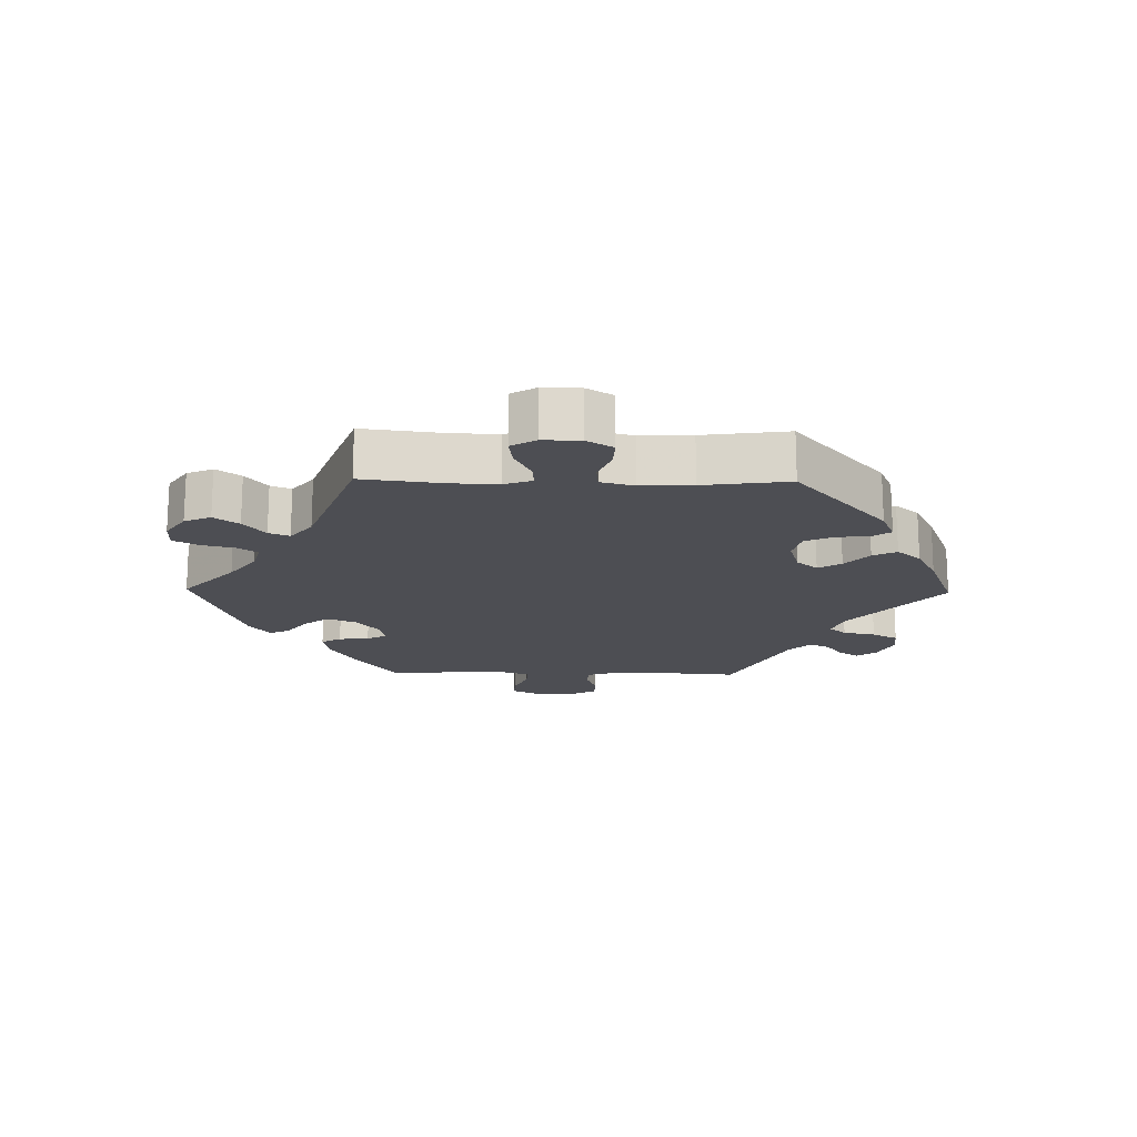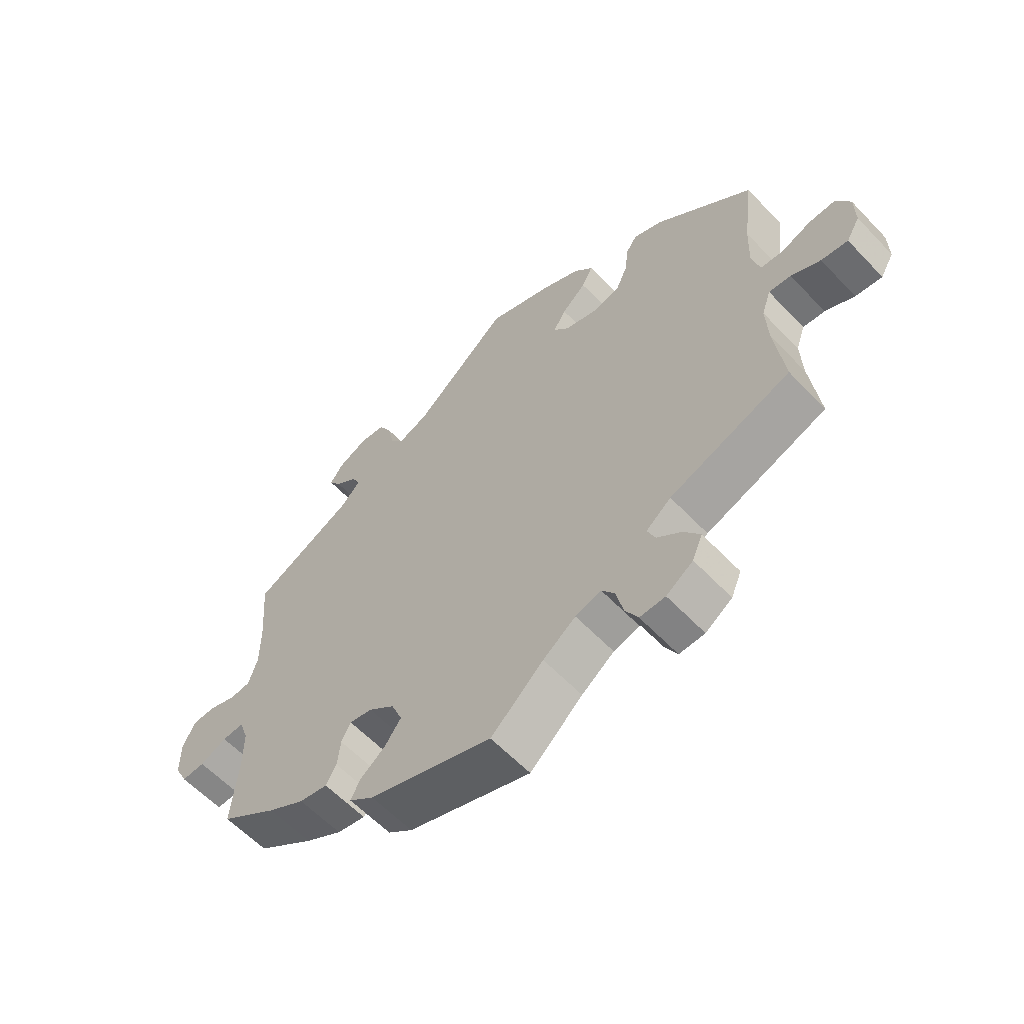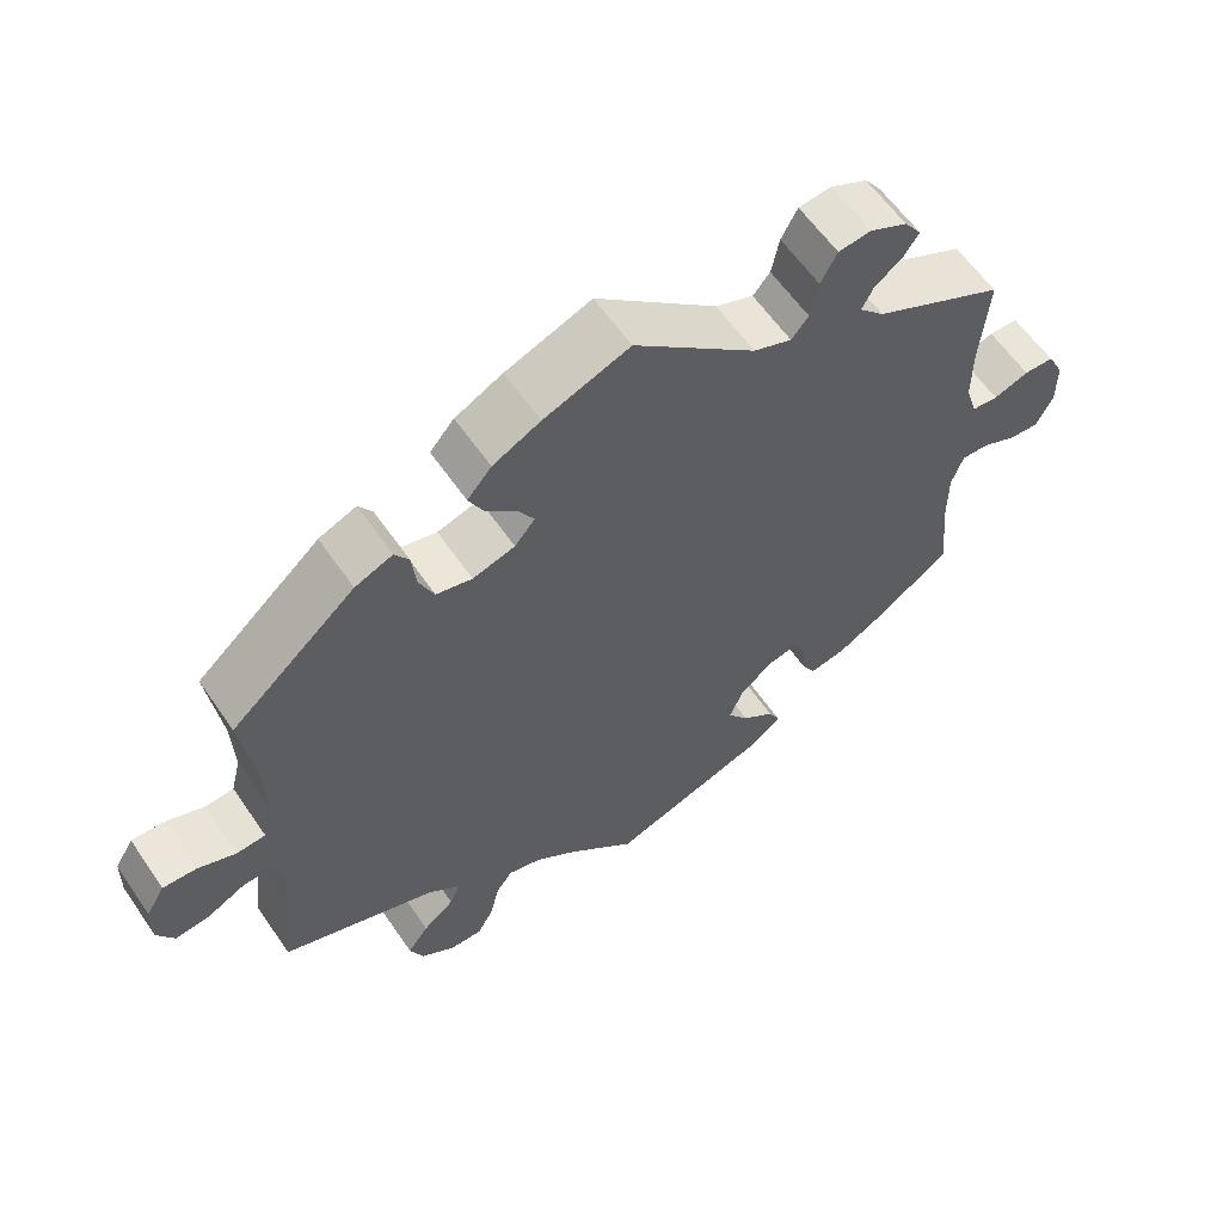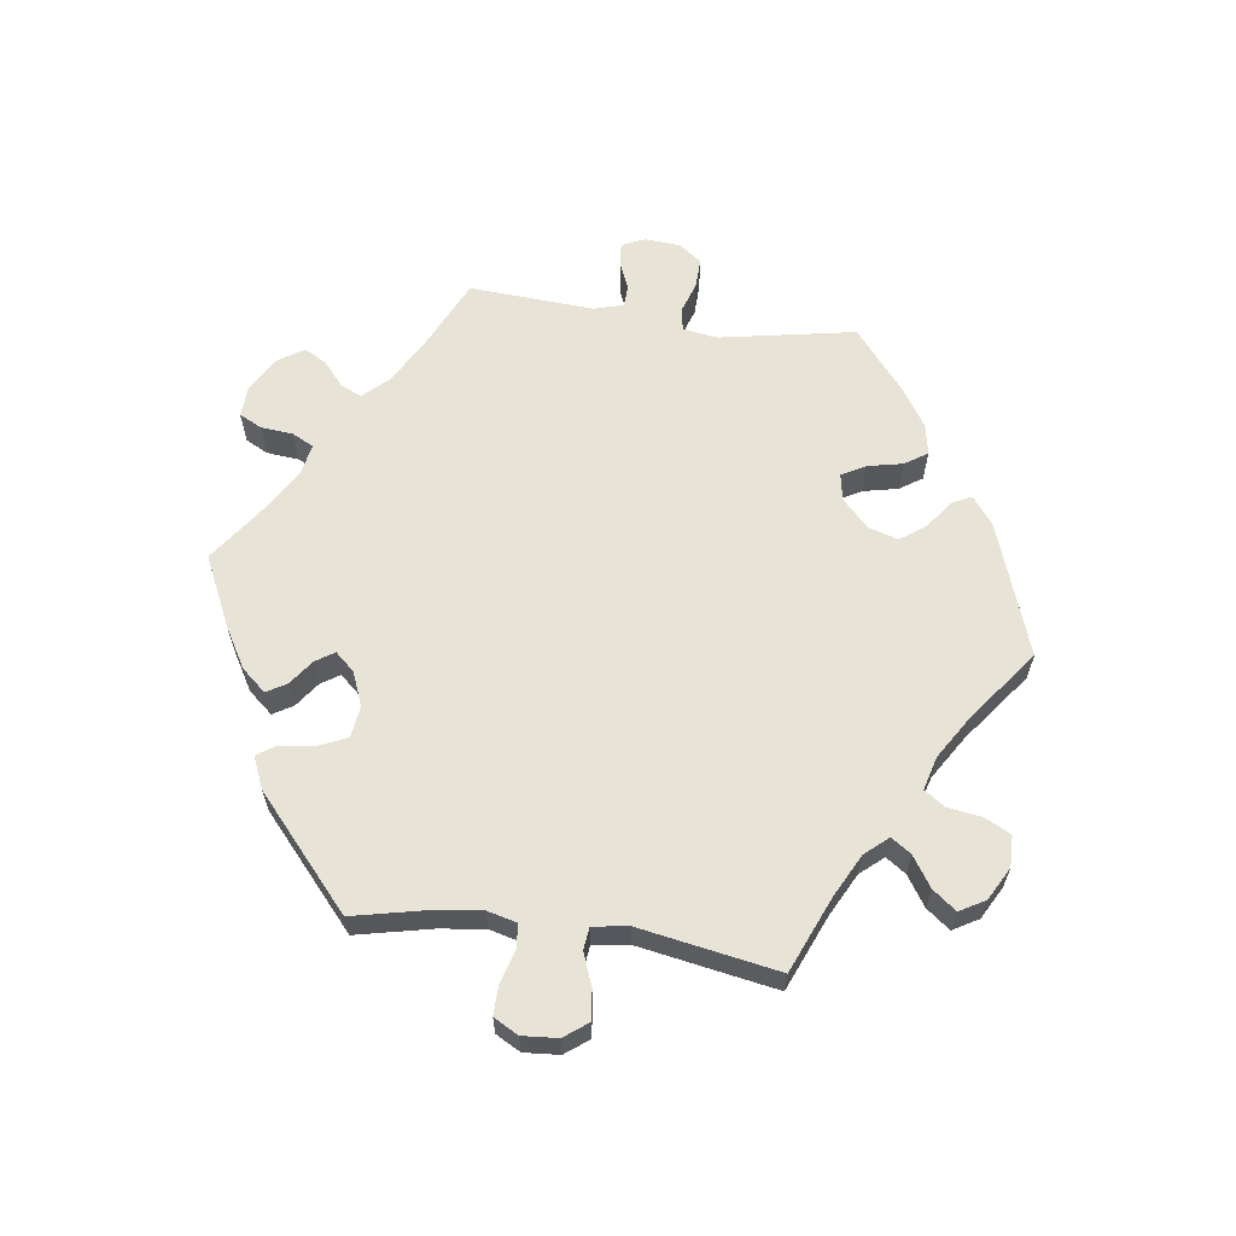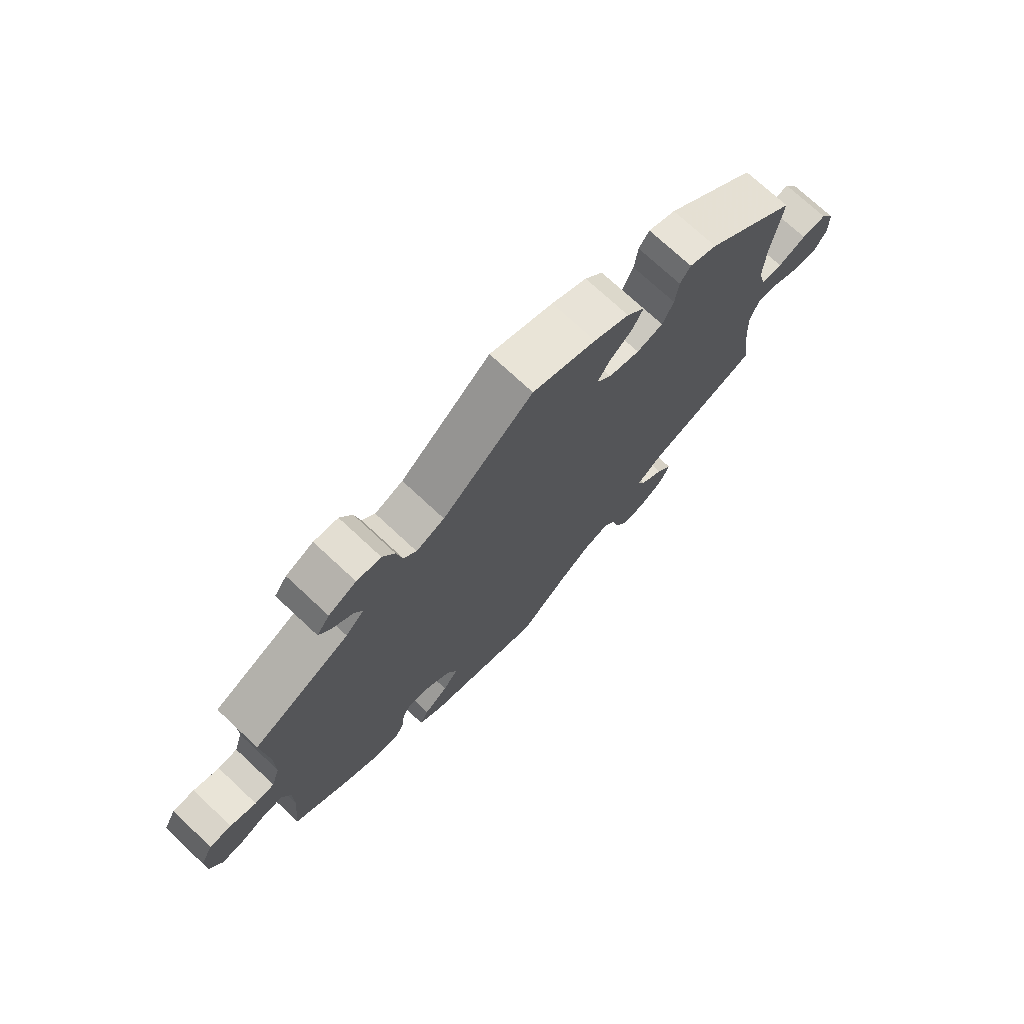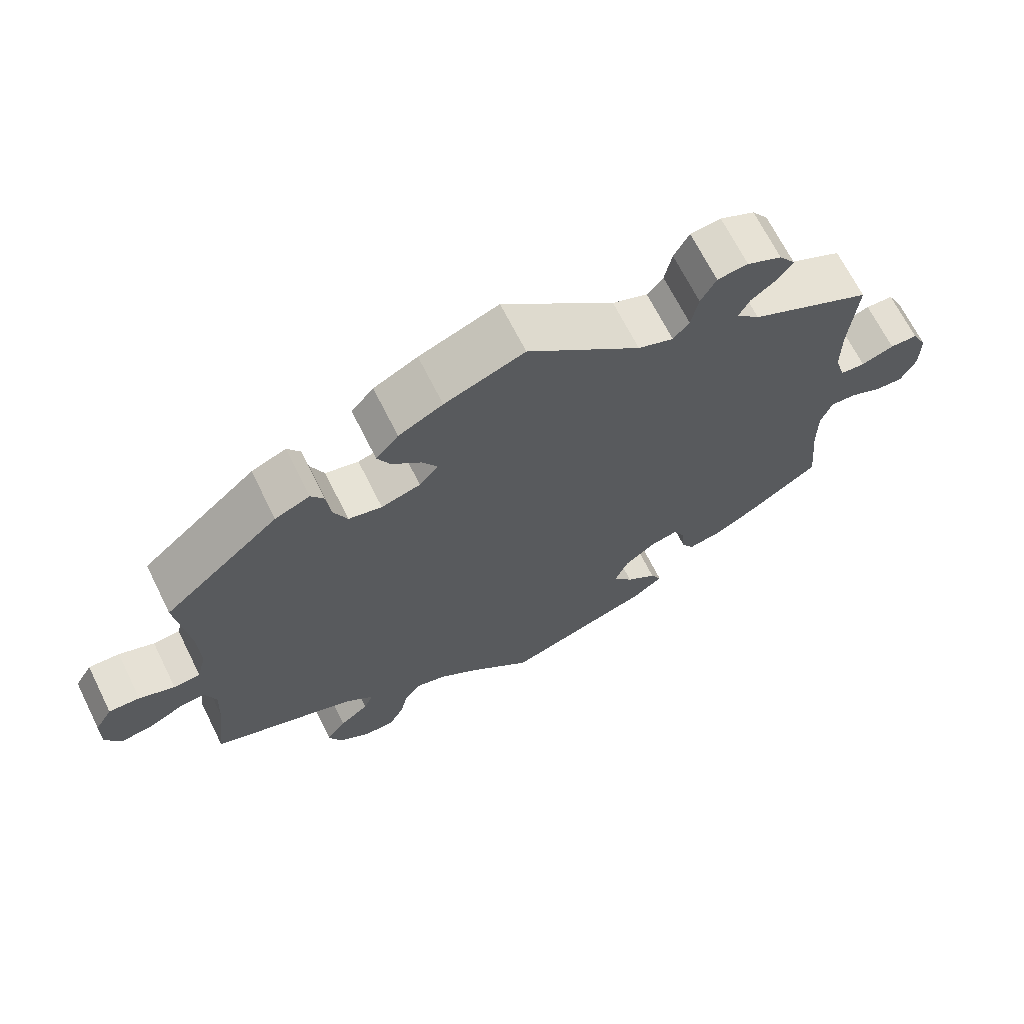
<metadata>
{"format":"obj","ext":"obj","renderer":"f3d","projection":"perspective","resolution":1024,"background":"white","views":[{"elev":-17.3,"azim":-91.0,"up":"+Y"},{"elev":-59.8,"azim":-136.8,"up":"+Z"},{"elev":59.9,"azim":-34.3,"up":"+Z"},{"elev":62.3,"azim":-142.3,"up":"+Y"},{"elev":73.5,"azim":133.0,"up":"+Z"},{"elev":67.9,"azim":-26.5,"up":"+Z"}]}
</metadata>
<code>
v 0.406 0.07 -0.355
v 0.345 0.07 -0.39
v 0.298 0.07 -0.399
v 0.281 0.07 -0.369
v 0.276 0.07 -0.323
v 0.261 0.07 -0.293
v 0.223 0.07 -0.301
v 0.18 0.07 -0.335
v 0.162 0.07 -0.379
v 0.189 0.07 -0.416
v 0.231 0.07 -0.448
v 0.246 0.07 -0.478
v 0.205 0.07 -0.509
v 0.001 0.07 -0.578
v -0.086 0.07 -0.499
v -0.14 0.07 -0.459
v -0.183 0.07 -0.447
v -0.204 0.07 -0.476
v -0.216 0.07 -0.527
v -0.237 0.07 -0.565
v -0.279 0.07 -0.564
v -0.323 0.07 -0.534
v -0.34 0.07 -0.494
v -0.313 0.07 -0.457
v -0.273 0.07 -0.425
v -0.26 0.07 -0.394
v -0.301 0.07 -0.361
v -0.5 0.07 -0.289
v -0.485 0.07 -0.167
v -0.482 0.07 -0.096
v -0.497 0.07 -0.053
v -0.533 0.07 -0.056
v -0.581 0.07 -0.08
v -0.625 0.07 -0.086
v -0.647 0.07 -0.048
v -0.646 0.07 0.008
v -0.622 0.07 0.048
v -0.579 0.07 0.046
v -0.53 0.07 0.027
v -0.493 0.07 0.03
v -0.48 0.07 0.081
v -0.483 0.07 0.159
v -0.5 0.07 0.289
v -0.34 0.07 0.427
v -0.292 0.07 0.447
v -0.274 0.07 0.42
v -0.268 0.07 0.369
v -0.249 0.07 0.326
v -0.203 0.07 0.315
v -0.149 0.07 0.331
v -0.123 0.07 0.362
v -0.144 0.07 0.397
v -0.184 0.07 0.433
v -0.202 0.07 0.469
v -0.171 0.07 0.505
v -0.11 0.07 0.536
v 0 0.07 0.578
v 0.157 0.07 0.444
v 0.206 0.07 0.425
v 0.228 0.07 0.451
v 0.238 0.07 0.5
v 0.259 0.07 0.539
v 0.301 0.07 0.544
v 0.349 0.07 0.521
v 0.371 0.07 0.49
v 0.351 0.07 0.461
v 0.316 0.07 0.435
v 0.301 0.07 0.406
v 0.333 0.07 0.373
v 0.501 0.07 0.29
v 0.491 0.07 0.167
v 0.491 0.07 0.093
v 0.506 0.07 0.045
v 0.54 0.07 0.042
v 0.585 0.07 0.058
v 0.623 0.07 0.057
v 0.644 0.07 0.016
v 0.644 0.07 -0.044
v 0.623 0.07 -0.086
v 0.585 0.07 -0.084
v 0.541 0.07 -0.064
v 0.505 0.07 -0.062
v 0.49 0.07 -0.105
v 0.49 0.07 -0.173
v 0.501 0.07 -0.289
v 0.406 0 -0.355
v 0.345 0 -0.39
v 0.298 0 -0.399
v 0.281 0 -0.369
v 0.276 0 -0.323
v 0.261 0 -0.293
v 0.223 0 -0.301
v 0.18 0 -0.335
v 0.162 0 -0.379
v 0.189 0 -0.416
v 0.231 0 -0.448
v 0.246 0 -0.478
v 0.205 0 -0.509
v 0.001 0 -0.578
v -0.086 0 -0.499
v -0.14 0 -0.459
v -0.183 0 -0.447
v -0.204 0 -0.476
v -0.216 0 -0.527
v -0.237 0 -0.565
v -0.279 0 -0.564
v -0.323 0 -0.534
v -0.34 0 -0.494
v -0.313 0 -0.457
v -0.273 0 -0.425
v -0.26 0 -0.394
v -0.301 0 -0.361
v -0.5 0 -0.289
v -0.485 0 -0.167
v -0.482 0 -0.096
v -0.497 0 -0.053
v -0.533 0 -0.056
v -0.581 0 -0.08
v -0.625 0 -0.086
v -0.647 0 -0.048
v -0.646 0 0.008
v -0.622 0 0.048
v -0.579 0 0.046
v -0.53 0 0.027
v -0.493 0 0.03
v -0.48 0 0.081
v -0.483 0 0.159
v -0.5 0 0.289
v -0.34 0 0.427
v -0.292 0 0.447
v -0.274 0 0.42
v -0.268 0 0.369
v -0.249 0 0.326
v -0.203 0 0.315
v -0.149 0 0.331
v -0.123 0 0.362
v -0.144 0 0.397
v -0.184 0 0.433
v -0.202 0 0.469
v -0.171 0 0.505
v -0.11 0 0.536
v 0 0 0.578
v 0.157 0 0.444
v 0.206 0 0.425
v 0.228 0 0.451
v 0.238 0 0.5
v 0.259 0 0.539
v 0.301 0 0.544
v 0.349 0 0.521
v 0.371 0 0.49
v 0.351 0 0.461
v 0.316 0 0.435
v 0.301 0 0.406
v 0.333 0 0.373
v 0.501 0 0.29
v 0.491 0 0.167
v 0.491 0 0.093
v 0.506 0 0.045
v 0.54 0 0.042
v 0.585 0 0.058
v 0.623 0 0.057
v 0.644 0 0.016
v 0.644 0 -0.044
v 0.623 0 -0.086
v 0.585 0 -0.084
v 0.541 0 -0.064
v 0.505 0 -0.062
v 0.49 0 -0.105
v 0.49 0 -0.173
v 0.501 0 -0.289
f 84 85 1 2
f 83 84 2 3
f 82 83 3 4
f 78 79 80 81
f 78 81 82
f 77 78 82
f 74 75 76 77
f 73 74 77 82
f 72 73 82 4
f 69 70 71
f 68 69 71 72
f 64 65 66 67
f 64 67 68
f 63 64 68
f 60 61 62 63
f 60 63 68
f 59 60 68 72
f 55 56 57 58
f 52 53 54 55
f 51 52 55 58
f 50 51 58 59
f 44 45 46 47
f 42 43 44 47
f 41 42 47 48
f 40 41 48 49
f 36 37 38 39
f 36 39 40
f 35 36 40
f 32 33 34 35
f 31 32 35 40
f 30 31 40 49
f 27 28 29
f 26 27 29 30
f 22 23 24 25
f 20 21 22 25
f 18 19 20 25
f 17 18 25 26
f 16 17 26 30
f 12 13 14 15
f 10 11 12 15
f 9 10 15 16
f 8 9 16 30
f 59 72 4 5
f 7 8 30 49
f 6 7 49 50
f 59 5 6
f 6 50 59
f 87 86 170 169
f 88 87 169 168
f 89 88 168 167
f 166 165 164 163
f 167 166 163
f 167 163 162
f 162 161 160 159
f 167 162 159 158
f 89 167 158 157
f 156 155 154
f 157 156 154 153
f 152 151 150 149
f 153 152 149
f 153 149 148
f 148 147 146 145
f 153 148 145
f 157 153 145 144
f 143 142 141 140
f 140 139 138 137
f 143 140 137 136
f 144 143 136 135
f 132 131 130 129
f 132 129 128 127
f 133 132 127 126
f 134 133 126 125
f 124 123 122 121
f 125 124 121
f 125 121 120
f 120 119 118 117
f 125 120 117 116
f 134 125 116 115
f 114 113 112
f 115 114 112 111
f 110 109 108 107
f 110 107 106 105
f 110 105 104 103
f 111 110 103 102
f 115 111 102 101
f 100 99 98 97
f 100 97 96 95
f 101 100 95 94
f 115 101 94 93
f 90 89 157 144
f 134 115 93 92
f 135 134 92 91
f 91 90 144
f 144 135 91
f 1 86 87 2
f 2 87 88 3
f 3 88 89 4
f 4 89 90 5
f 5 90 91 6
f 6 91 92 7
f 7 92 93 8
f 8 93 94 9
f 9 94 95 10
f 10 95 96 11
f 11 96 97 12
f 12 97 98 13
f 13 98 99 14
f 14 99 100 15
f 15 100 101 16
f 16 101 102 17
f 17 102 103 18
f 18 103 104 19
f 19 104 105 20
f 20 105 106 21
f 21 106 107 22
f 22 107 108 23
f 23 108 109 24
f 24 109 110 25
f 25 110 111 26
f 26 111 112 27
f 27 112 113 28
f 28 113 114 29
f 29 114 115 30
f 30 115 116 31
f 31 116 117 32
f 32 117 118 33
f 33 118 119 34
f 34 119 120 35
f 35 120 121 36
f 36 121 122 37
f 37 122 123 38
f 38 123 124 39
f 39 124 125 40
f 40 125 126 41
f 41 126 127 42
f 42 127 128 43
f 43 128 129 44
f 44 129 130 45
f 45 130 131 46
f 46 131 132 47
f 47 132 133 48
f 48 133 134 49
f 49 134 135 50
f 50 135 136 51
f 51 136 137 52
f 52 137 138 53
f 53 138 139 54
f 54 139 140 55
f 55 140 141 56
f 56 141 142 57
f 57 142 143 58
f 58 143 144 59
f 59 144 145 60
f 60 145 146 61
f 61 146 147 62
f 62 147 148 63
f 63 148 149 64
f 64 149 150 65
f 65 150 151 66
f 66 151 152 67
f 67 152 153 68
f 68 153 154 69
f 69 154 155 70
f 70 155 156 71
f 71 156 157 72
f 72 157 158 73
f 73 158 159 74
f 74 159 160 75
f 75 160 161 76
f 76 161 162 77
f 77 162 163 78
f 78 163 164 79
f 79 164 165 80
f 80 165 166 81
f 81 166 167 82
f 82 167 168 83
f 83 168 169 84
f 84 169 170 85
f 85 170 86 1

</code>
